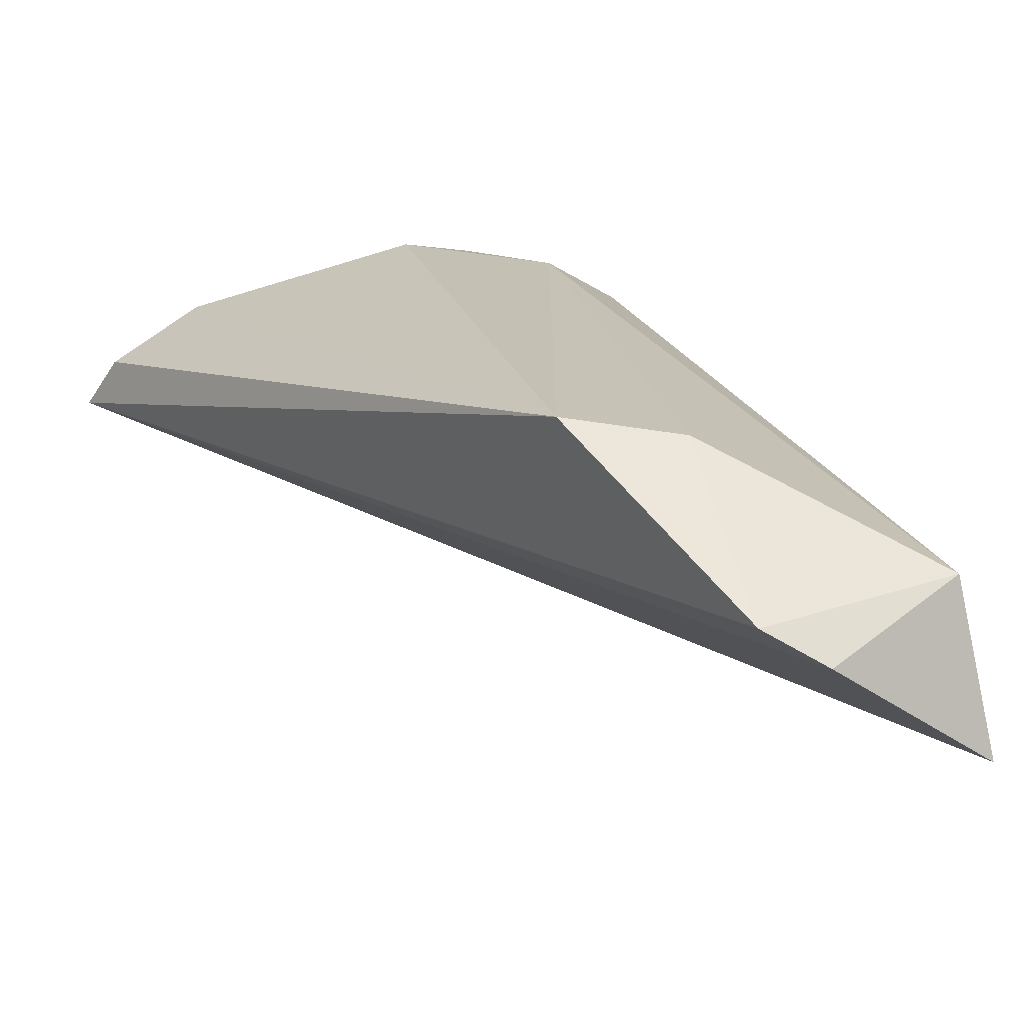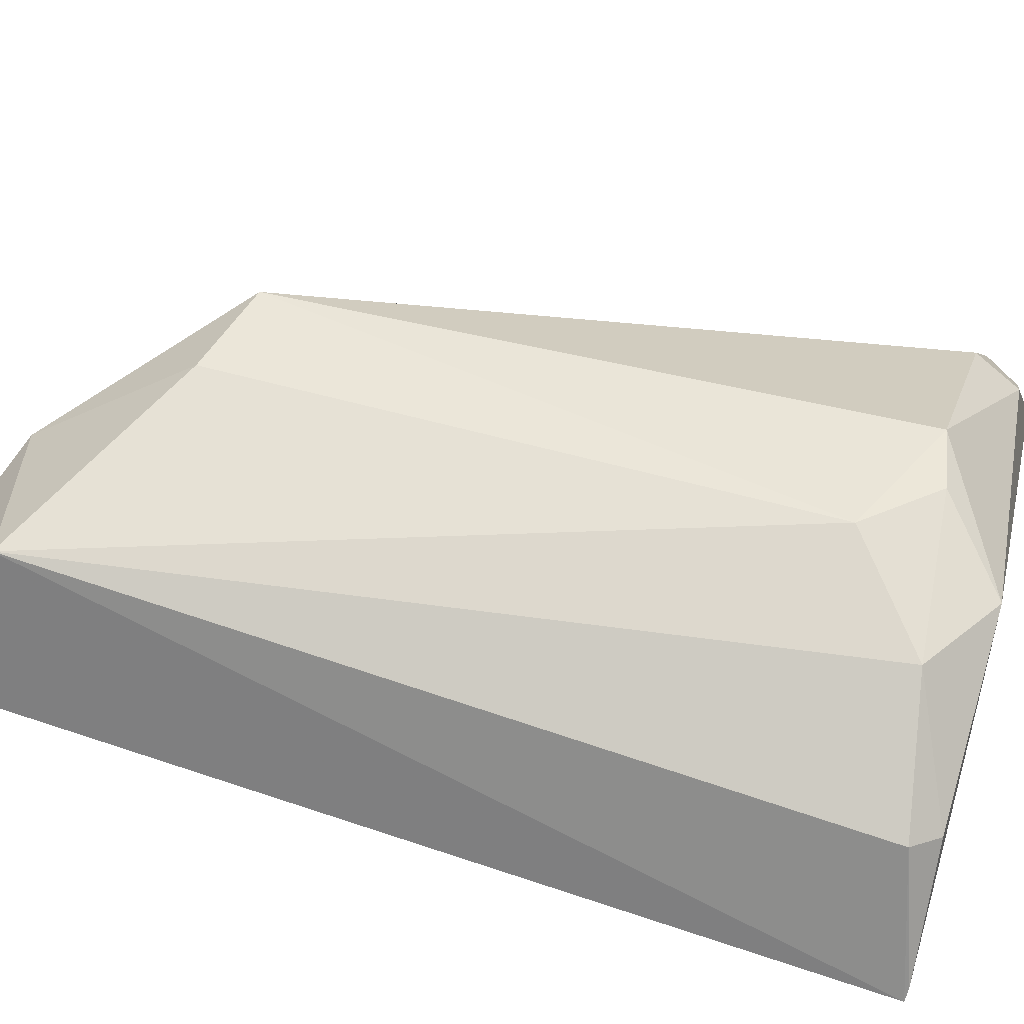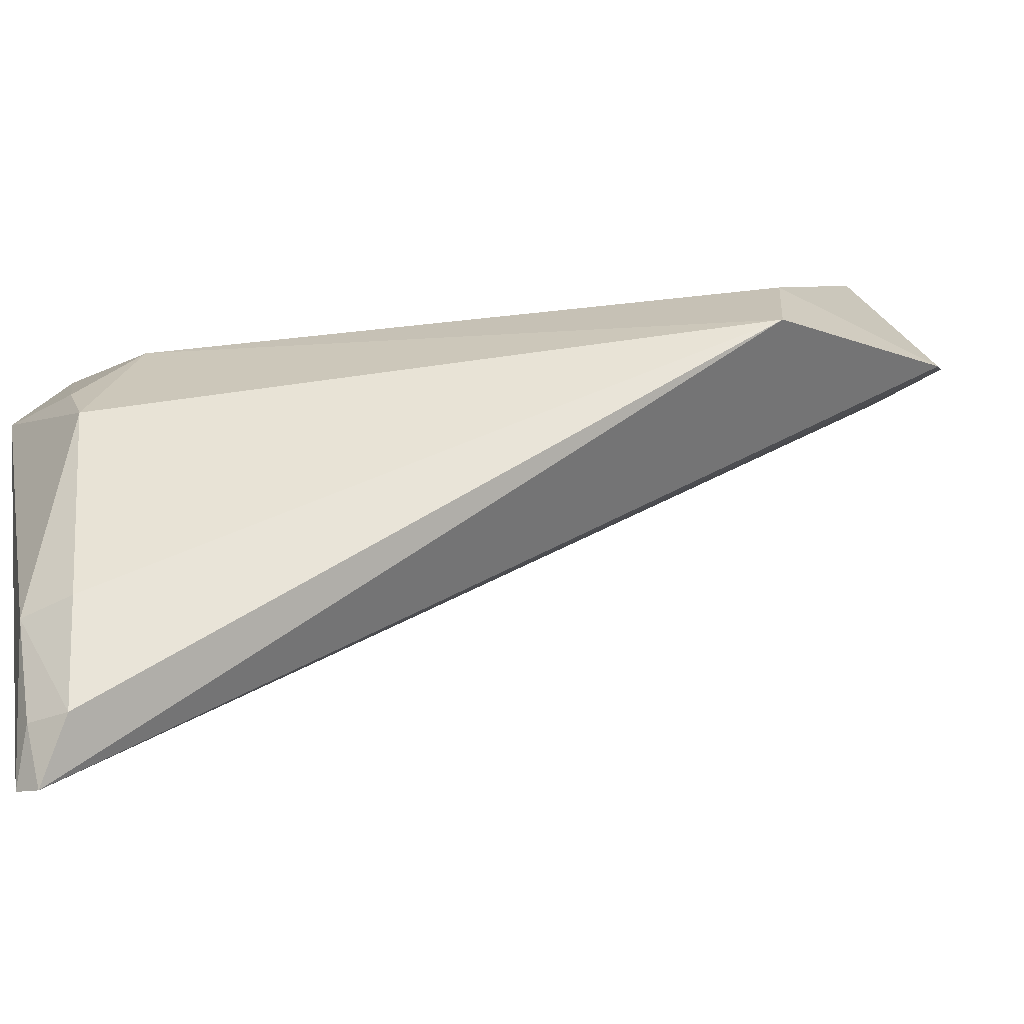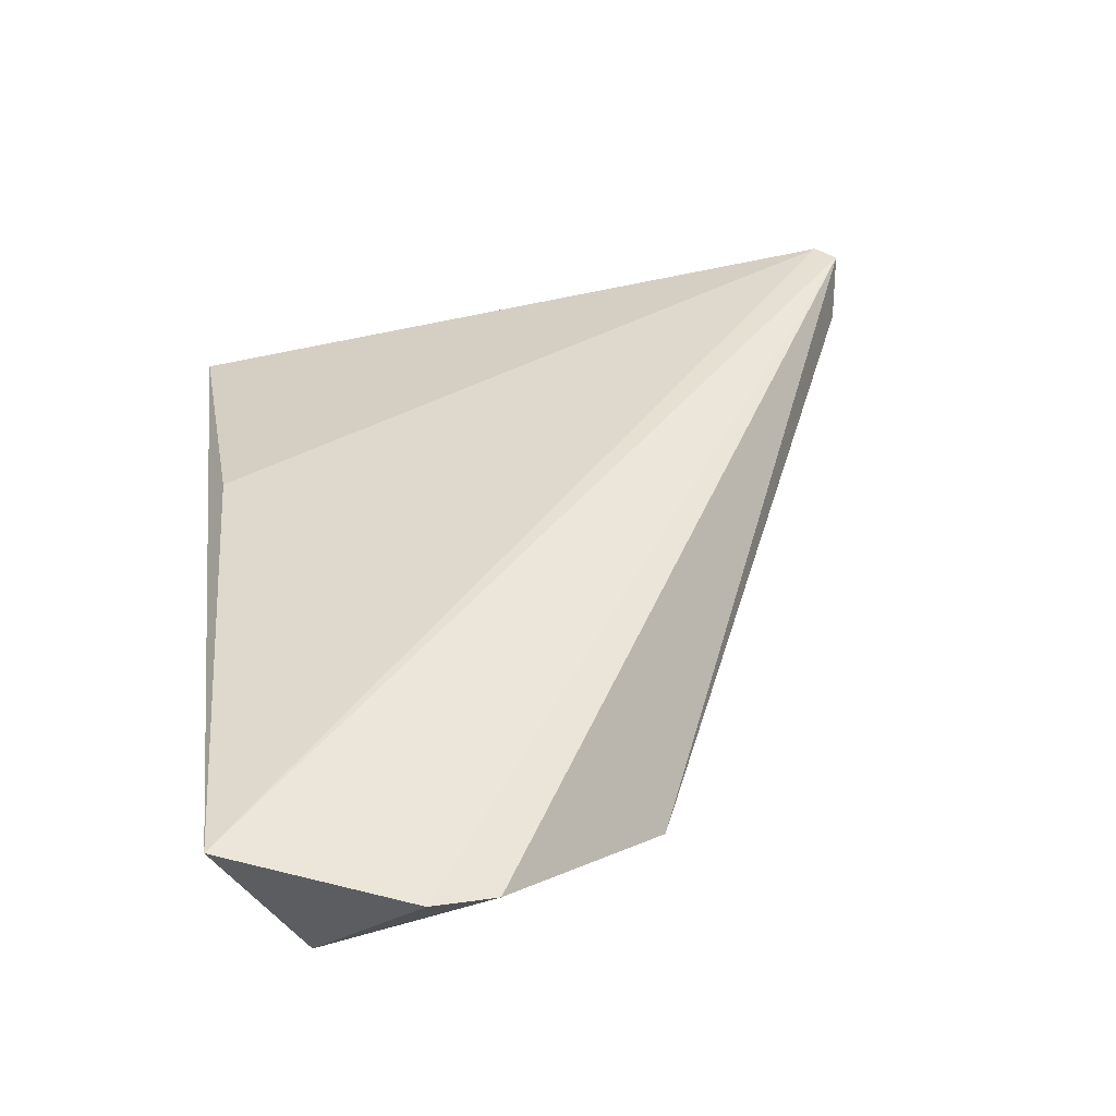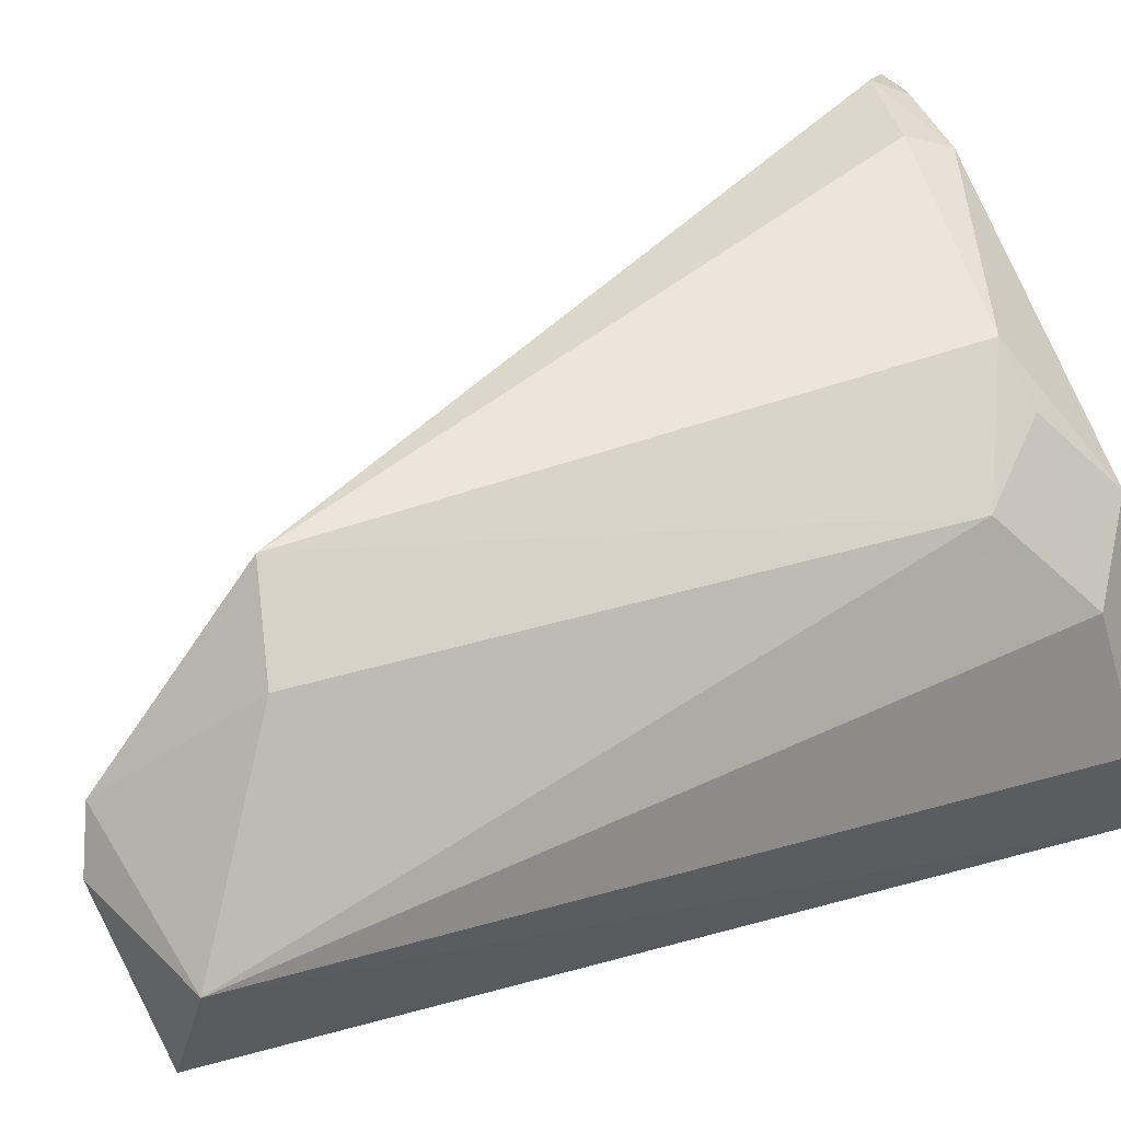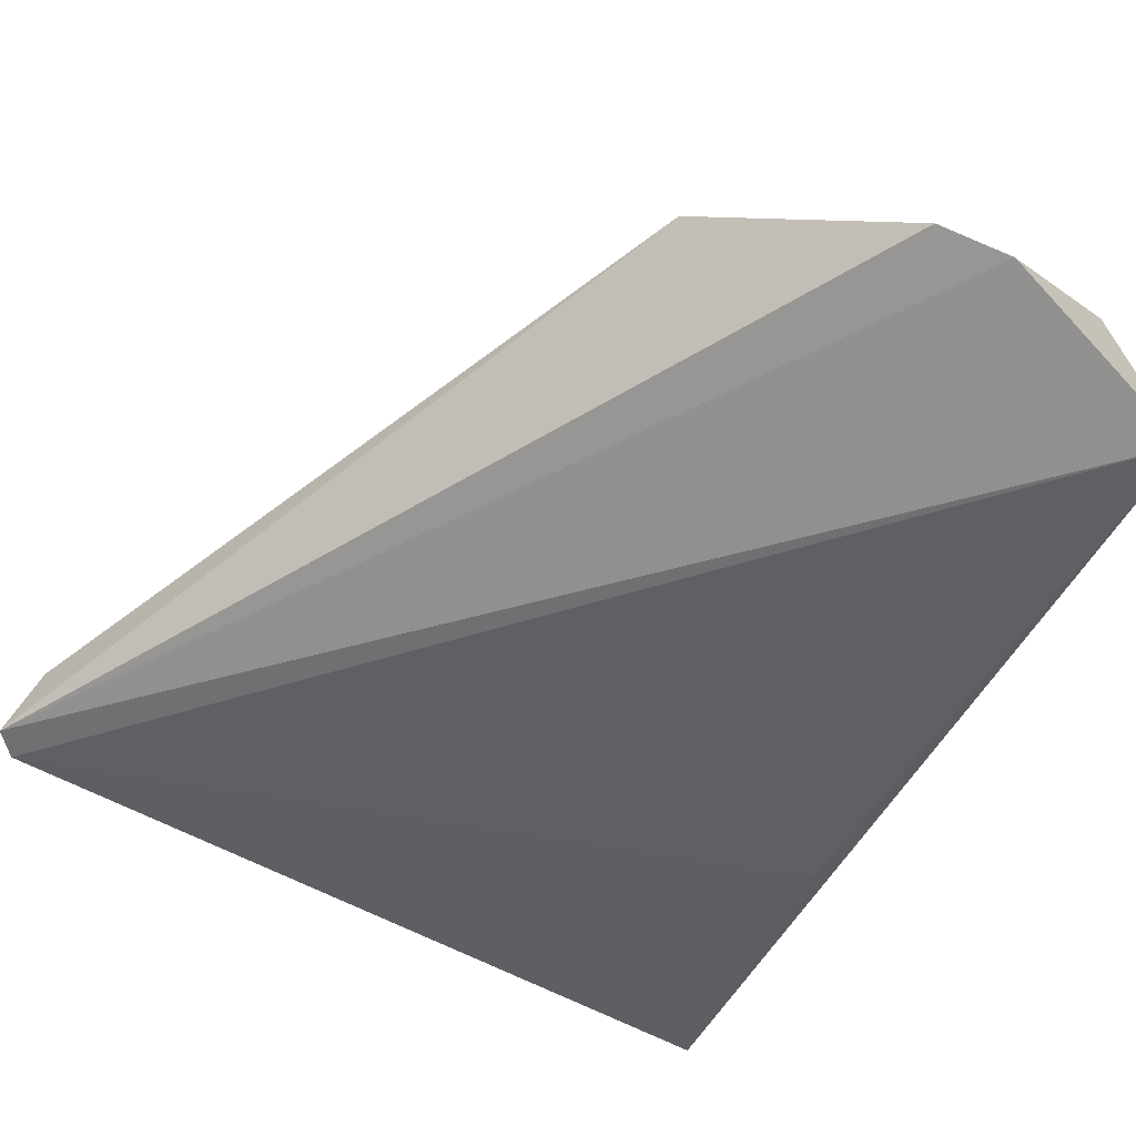
<metadata>
{"format":"obj","ext":"obj","renderer":"f3d","projection":"perspective","resolution":1024,"background":"white","views":[{"elev":23.6,"azim":165.5,"up":"+Y"},{"elev":36.0,"azim":-76.8,"up":"+Y"},{"elev":29.0,"azim":80.5,"up":"+Y"},{"elev":-63.6,"azim":23.5,"up":"+Z"},{"elev":71.2,"azim":-109.9,"up":"+Y"},{"elev":-35.1,"azim":152.3,"up":"+Y"}]}
</metadata>
<code>
v 0.02555 0.1103 0.07034
v 0.02636 0.1108 0.06952
v 0.005963 0.1174 0.06463
v 0.005332 0.1137 0.0309
v -0.001226 0.1088 0.03158
v 0.01242 0.1199 0.04014
v 0.01193 0.1179 0.06731
v -0.003743 0.1035 0.06868
v 0.007646 0.115 0.0319
v -0.0003063 0.1153 0.03359
v 0.02086 0.1144 0.06983
v -0.001788 0.1048 0.05559
v 0.005999 0.1146 0.07019
v 0.00784 0.1192 0.03903
v -0.00229 0.1097 0.06812
v 0.02442 0.1123 0.06977
v 0.02145 0.1155 0.06789
v 0.009027 0.1173 0.06765
v -0.003589 0.1041 0.0688
v 0.002058 0.1144 0.06772
v 0.02518 0.1131 0.0683
v -0.001141 0.1094 0.06925
f 5 2 1
f 5 4 2
f 7 6 3
f 9 6 2
f 9 2 4
f 10 5 8
f 10 4 5
f 10 9 4
f 12 8 5
f 12 5 1
f 12 1 8
f 13 11 7
f 13 1 11
f 14 10 3
f 14 3 6
f 14 6 9
f 14 9 10
f 15 10 8
f 16 11 1
f 16 1 2
f 17 6 7
f 17 7 11
f 18 13 7
f 18 7 3
f 19 8 1
f 19 1 13
f 19 15 8
f 20 3 10
f 20 10 15
f 20 18 3
f 20 13 18
f 21 17 11
f 21 11 16
f 21 16 2
f 21 2 6
f 21 6 17
f 22 19 13
f 22 15 19
f 22 20 15
f 22 13 20

</code>
